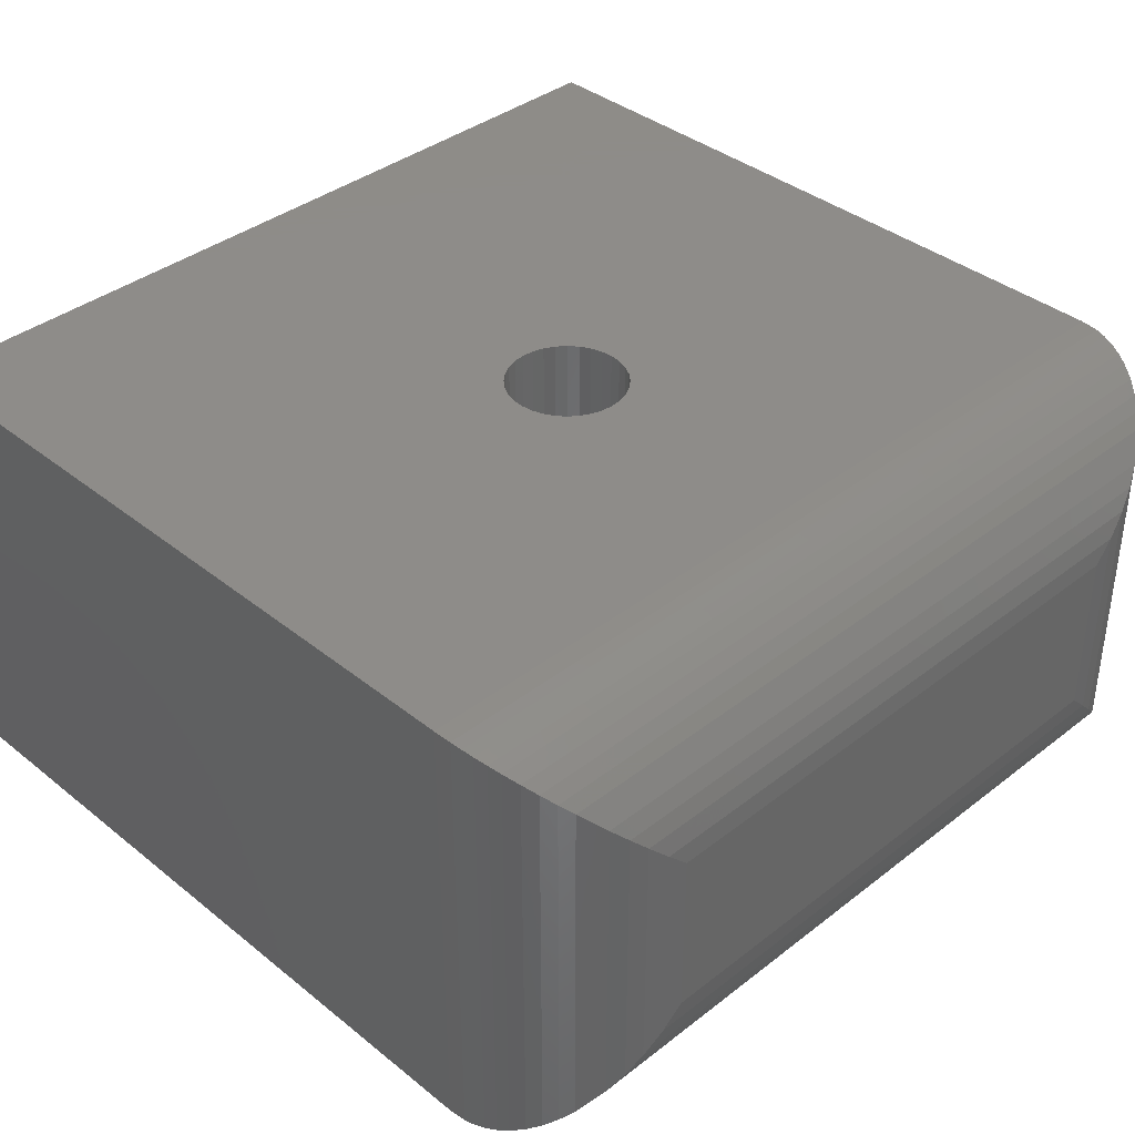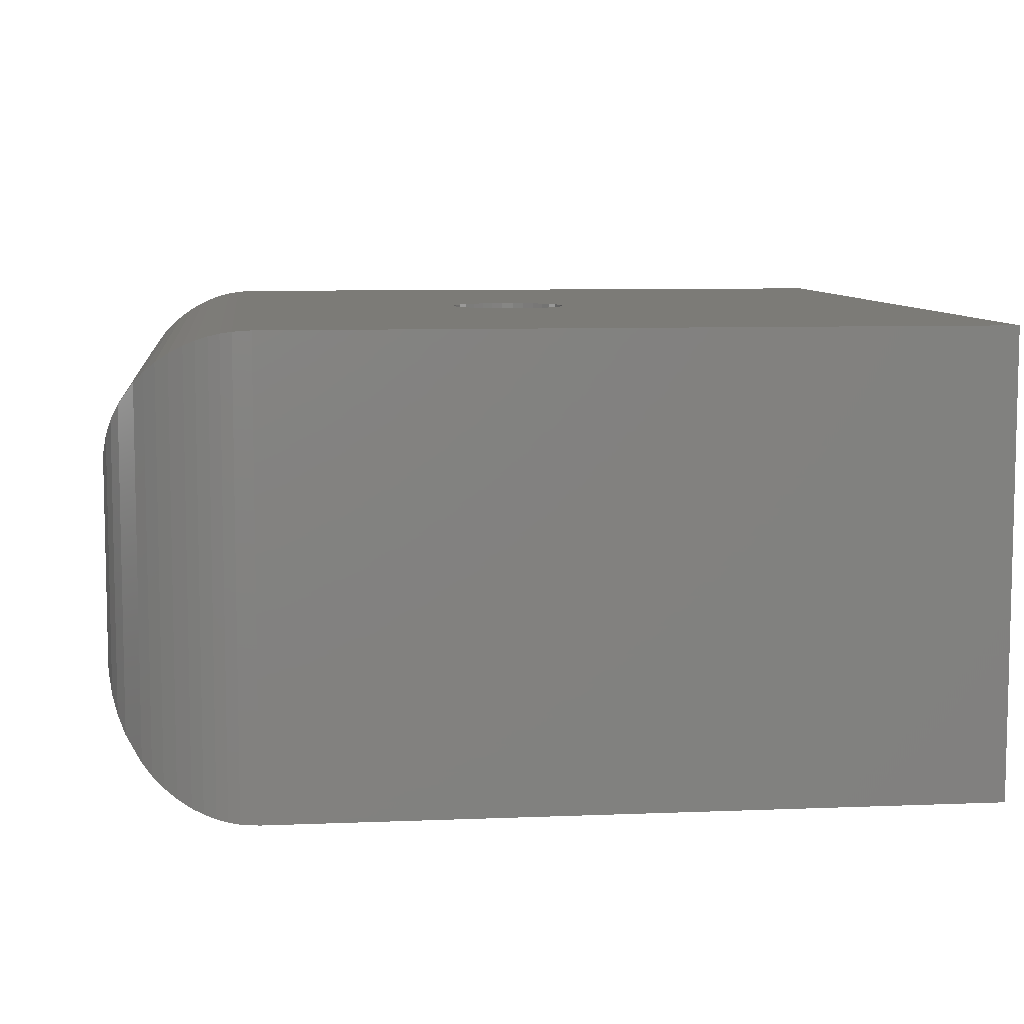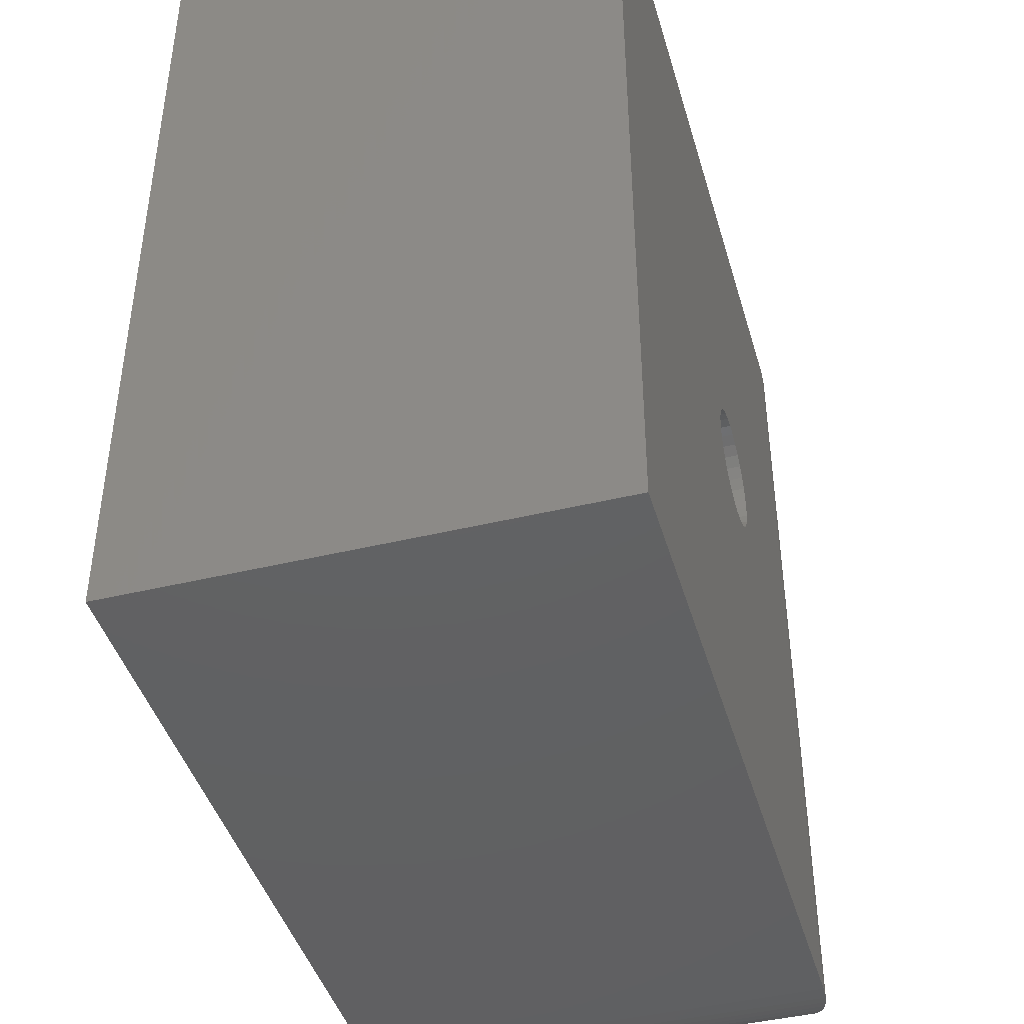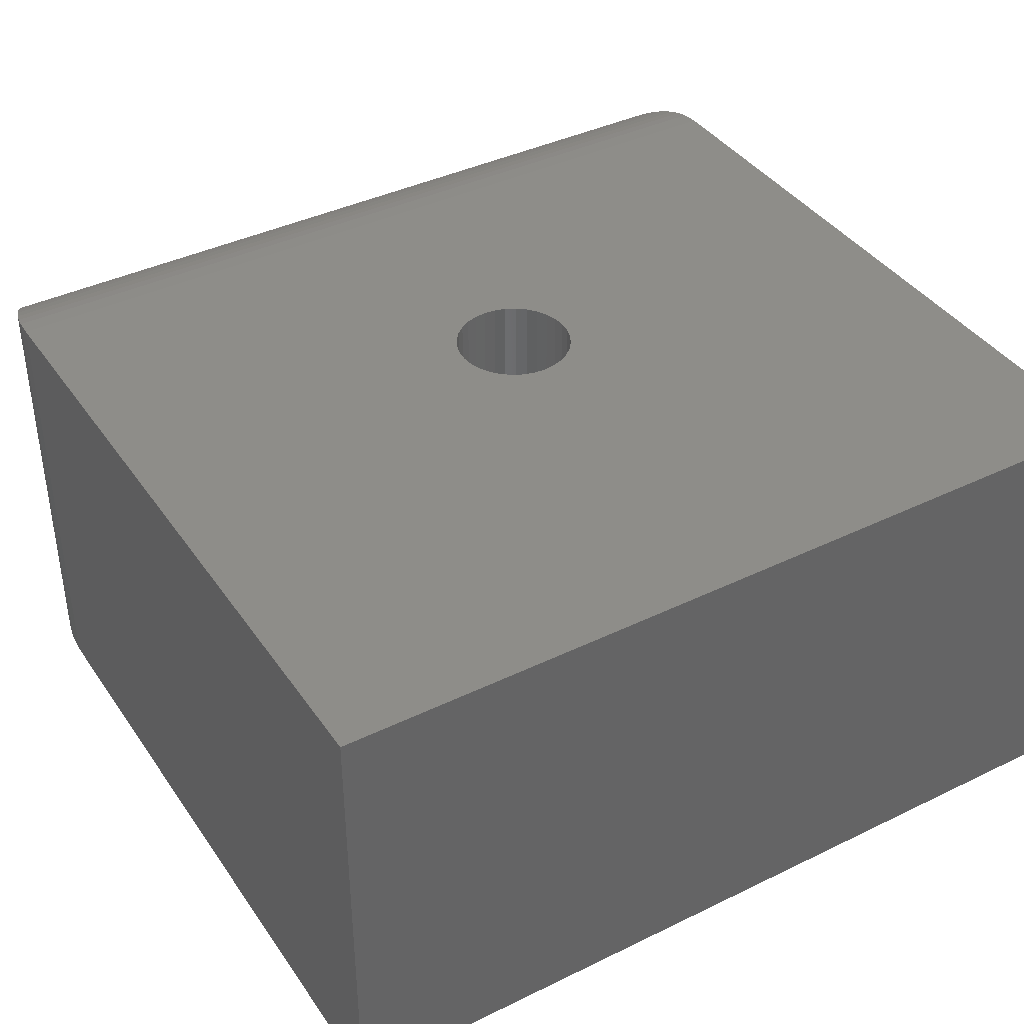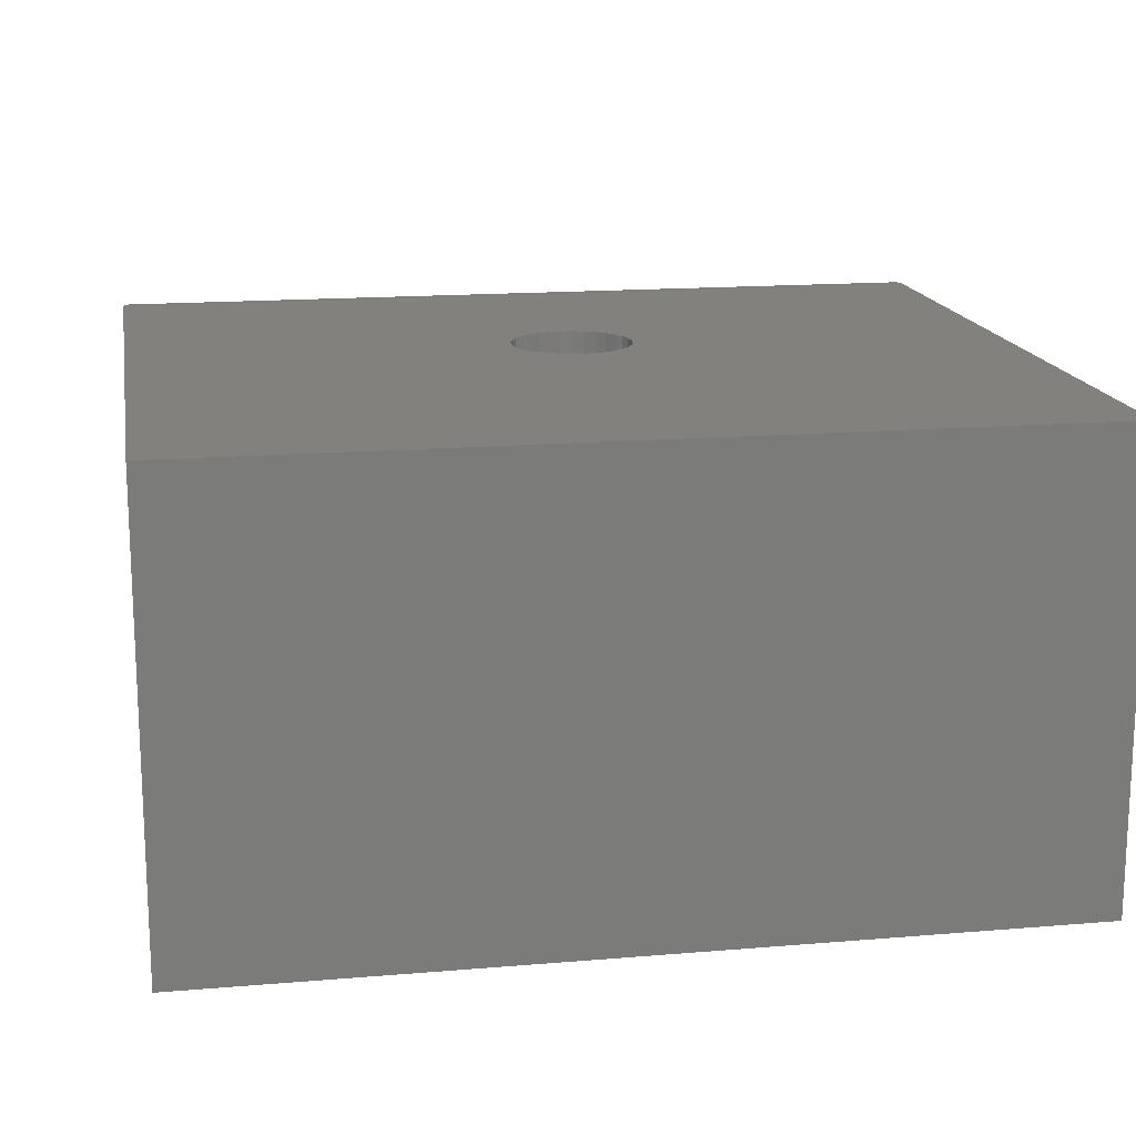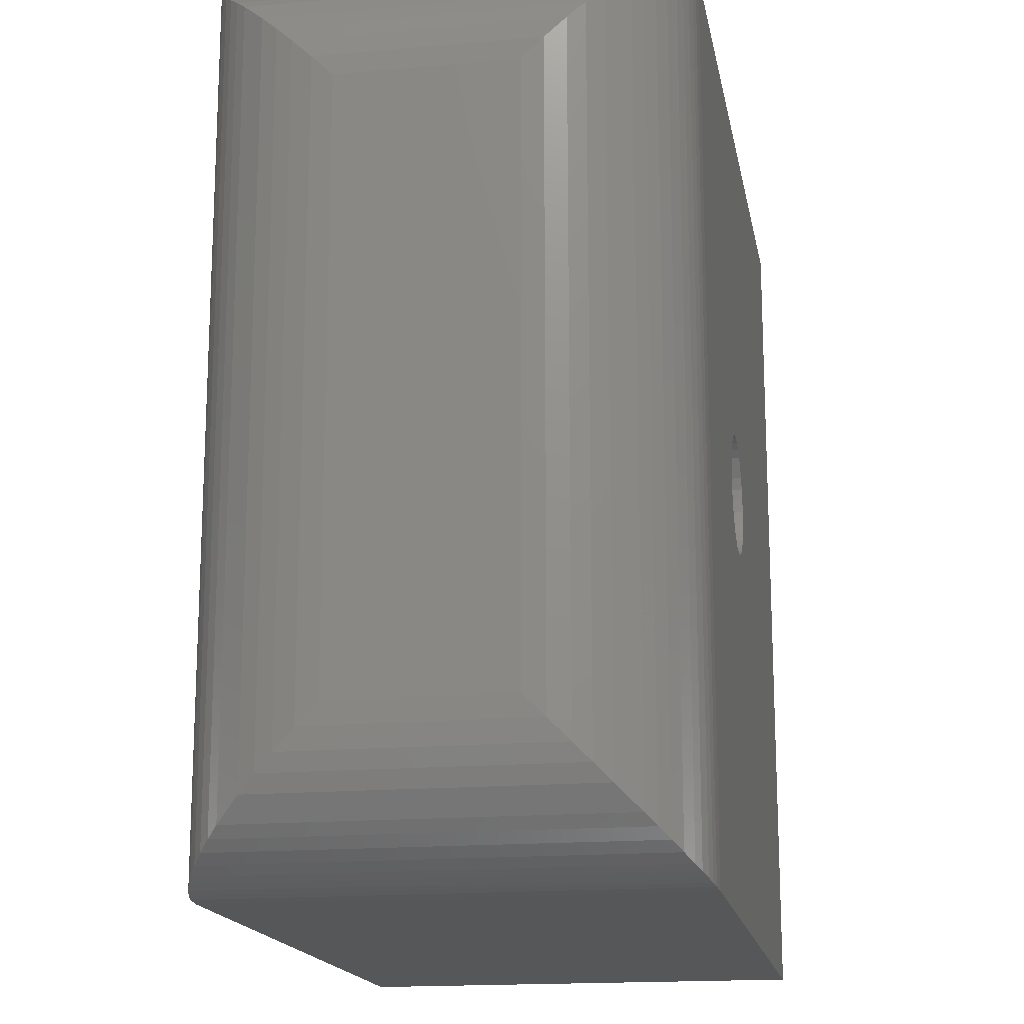
<metadata>
{"format":"stl","ext":"stl","renderer":"f3d","projection":"perspective","resolution":1024,"background":"white","views":[{"elev":38.0,"azim":-134.6,"up":"+Z"},{"elev":8.0,"azim":-6.5,"up":"+Z"},{"elev":-43.4,"azim":105.9,"up":"+Y"},{"elev":39.7,"azim":58.9,"up":"+Z"},{"elev":15.9,"azim":80.1,"up":"+Z"},{"elev":-16.7,"azim":-79.8,"up":"+Y"}]}
</metadata>
<code>
# stl→obj: 128 verts, 256 faces
v 0.3521 -0.05411 0
v 0.3414 -0.05517 0.4219
v 0.3414 -0.05517 0
v 0.331 -0.05832 0.4219
v 0.331 -0.05832 0
v 0.3214 -0.06343 0.4219
v 0.3214 -0.06343 0
v 0.3131 -0.0703 0.4219
v 0.3131 -0.0703 0
v 0.3062 -0.07867 0.4219
v 0.3062 -0.07867 0
v 0.3011 -0.08823 0.4219
v 0.3011 -0.08823 0
v 0.2979 -0.09859 0.4219
v 0.2979 -0.09859 0
v 0.2969 -0.1094 0.4219
v 0.2969 -0.1094 0
v 0.3521 -0.05411 0.4219
v 0.3629 -0.05517 0
v 0.3629 -0.05517 0.4219
v 0.3733 -0.05832 0
v 0.3733 -0.05832 0.4219
v 0.3828 -0.06343 0
v 0.3828 -0.06343 0.4219
v 0.3912 -0.0703 0
v 0.3912 -0.0703 0.4219
v 0.3981 -0.07867 0
v 0.3981 -0.07867 0.4219
v 0.4032 -0.08823 0
v 0.4032 -0.08823 0.4219
v 0.4063 -0.09859 0
v 0.4063 -0.09859 0.4219
v 0.4074 -0.1094 0
v 0.4074 -0.1094 0.4219
v 0.3521 -0.1646 0
v 0.3629 -0.1636 0.4219
v 0.3629 -0.1636 0
v 0.3733 -0.1604 0.4219
v 0.3733 -0.1604 0
v 0.3828 -0.1553 0.4219
v 0.3828 -0.1553 0
v 0.3912 -0.1485 0.4219
v 0.3912 -0.1485 0
v 0.3981 -0.1401 0.4219
v 0.3981 -0.1401 0
v 0.4032 -0.1305 0.4219
v 0.4032 -0.1305 0
v 0.4063 -0.1202 0.4219
v 0.4063 -0.1202 0
v 0.3521 -0.1646 0.4219
v 0.3414 -0.1636 0
v 0.3414 -0.1636 0.4219
v 0.331 -0.1604 0
v 0.331 -0.1604 0.4219
v 0.3214 -0.1553 0
v 0.3214 -0.1553 0.4219
v 0.3131 -0.1485 0
v 0.3131 -0.1485 0.4219
v 0.3062 -0.1401 0
v 0.3062 -0.1401 0.4219
v 0.3011 -0.1305 0
v 0.3011 -0.1305 0.4219
v 0.2979 -0.1202 0
v 0.2979 -0.1202 0.4219
v 0.75 0.2812 0
v 0.75 -0.5078 0
v 0.09375 0.2812 0
v 0.09375 -0.5078 0
v 0.75 0.2812 0.4219
v 0.09375 0.2812 0.4219
v 0.75 -0.5078 0.4219
v 0.09375 -0.5078 0.4219
v -0.03906 0.1484 0.2891
v -0.03906 0.1484 0.1328
v -0.03906 -0.375 0.2891
v -0.03906 -0.375 0.1328
v 0.07733 0.2802 0.001019
v 0.07733 -0.5068 0.001019
v 0.06721 0.2786 0.002678
v 0.06721 -0.5051 0.00268
v 0.05736 0.2762 0.005084
v 0.05736 -0.5027 0.005088
v 0.04653 0.2726 0.008679
v 0.04653 -0.4991 0.008681
v 0.03634 0.2682 0.01305
v 0.03634 -0.4948 0.01305
v 0.0238 0.2613 0.01992
v 0.0238 -0.4879 0.01992
v 0.01244 0.2534 0.0278
v 0.01244 -0.48 0.0278
v 0.002273 0.2447 0.03653
v 0.002273 -0.4713 0.03653
v -0.006702 0.2353 0.04593
v -0.006702 -0.4619 0.04593
v -0.02117 0.215 0.06624
v -0.02117 -0.4416 0.06624
v -0.02846 0.2004 0.08081
v -0.02846 -0.427 0.08081
v -0.03378 0.1855 0.09574
v -0.03378 -0.4121 0.09574
v -0.03773 0.1672 0.114
v -0.03773 -0.3938 0.114
v 0.07733 -0.5068 0.4209
v 0.06721 -0.5051 0.4192
v 0.05736 -0.5027 0.4168
v 0.04653 -0.4991 0.4132
v 0.03634 -0.4948 0.4088
v 0.0238 -0.4879 0.402
v 0.01244 -0.48 0.3941
v 0.002273 -0.4713 0.3853
v -0.006702 -0.4619 0.3759
v -0.02117 -0.4416 0.3556
v -0.02846 -0.427 0.3411
v -0.03378 -0.4121 0.3261
v -0.03773 -0.3938 0.3078
v -0.03773 0.1672 0.3078
v -0.03378 0.1855 0.3261
v -0.02846 0.2004 0.3411
v -0.02117 0.215 0.3556
v -0.006702 0.2353 0.3759
v 0.002273 0.2447 0.3853
v 0.01244 0.2534 0.3941
v 0.0238 0.2613 0.402
v 0.03634 0.2682 0.4088
v 0.04653 0.2726 0.4132
v 0.05736 0.2762 0.4168
v 0.06721 0.2786 0.4192
v 0.07733 0.2802 0.4209
f 1 2 3
f 3 2 4
f 3 4 5
f 5 4 6
f 5 6 7
f 7 6 8
f 7 8 9
f 9 8 10
f 9 10 11
f 11 10 12
f 11 12 13
f 13 12 14
f 13 14 15
f 15 14 16
f 15 16 17
f 2 1 18
f 18 1 19
f 18 19 20
f 20 19 21
f 20 21 22
f 22 21 23
f 22 23 24
f 24 23 25
f 24 25 26
f 26 25 27
f 26 27 28
f 28 27 29
f 28 29 30
f 30 29 31
f 30 31 32
f 32 31 33
f 32 33 34
f 35 36 37
f 37 36 38
f 37 38 39
f 39 38 40
f 39 40 41
f 41 40 42
f 41 42 43
f 43 42 44
f 43 44 45
f 45 44 46
f 45 46 47
f 47 46 48
f 47 48 49
f 49 48 34
f 49 34 33
f 36 35 50
f 50 35 51
f 50 51 52
f 52 51 53
f 52 53 54
f 54 53 55
f 54 55 56
f 56 55 57
f 56 57 58
f 58 57 59
f 58 59 60
f 60 59 61
f 60 61 62
f 62 61 63
f 62 63 64
f 64 63 17
f 64 17 16
f 65 66 47
f 65 47 49
f 65 49 33
f 65 33 31
f 65 31 29
f 65 29 27
f 65 27 25
f 65 25 23
f 65 23 21
f 65 21 19
f 65 19 1
f 65 1 3
f 65 3 67
f 68 61 59
f 68 59 57
f 68 57 55
f 68 55 53
f 68 53 51
f 68 51 35
f 68 35 66
f 67 3 5
f 67 5 7
f 67 7 9
f 67 9 11
f 67 11 13
f 67 13 15
f 67 15 17
f 67 17 63
f 67 63 61
f 67 61 68
f 66 35 37
f 66 37 39
f 66 39 41
f 66 41 43
f 66 43 45
f 66 45 47
f 69 70 2
f 69 2 18
f 69 18 20
f 69 20 22
f 69 22 24
f 69 24 26
f 69 26 28
f 69 28 30
f 69 30 32
f 69 32 34
f 69 34 48
f 69 48 46
f 69 46 71
f 72 71 50
f 72 50 52
f 72 52 54
f 72 54 56
f 72 56 58
f 72 58 60
f 72 60 62
f 70 72 62
f 70 62 64
f 70 64 16
f 70 16 14
f 70 14 12
f 70 12 10
f 70 10 8
f 70 8 6
f 70 6 4
f 70 4 2
f 71 46 44
f 71 44 42
f 71 42 40
f 71 40 38
f 71 38 36
f 71 36 50
f 73 74 75
f 75 74 76
f 69 65 70
f 70 65 67
f 72 68 71
f 71 68 66
f 67 68 77
f 77 68 78
f 77 78 79
f 79 78 80
f 79 80 81
f 81 80 82
f 81 82 83
f 83 82 84
f 83 84 85
f 85 84 86
f 85 86 87
f 87 86 88
f 87 88 89
f 89 88 90
f 89 90 91
f 91 90 92
f 91 92 93
f 93 92 94
f 93 94 95
f 95 94 96
f 95 96 97
f 97 96 98
f 97 98 99
f 99 98 100
f 99 100 101
f 101 100 102
f 101 102 74
f 74 102 76
f 68 72 78
f 78 72 103
f 78 103 80
f 80 103 104
f 80 104 82
f 82 104 105
f 82 105 84
f 84 105 106
f 84 106 86
f 86 106 107
f 86 107 88
f 88 107 108
f 88 108 90
f 90 108 109
f 90 109 92
f 92 109 110
f 92 110 94
f 94 110 111
f 94 111 96
f 96 111 112
f 96 112 98
f 98 112 113
f 98 113 100
f 100 113 114
f 100 114 102
f 102 114 115
f 102 115 76
f 76 115 75
f 73 75 116
f 116 75 115
f 116 115 117
f 117 115 114
f 117 114 118
f 118 114 113
f 118 113 119
f 119 113 112
f 119 112 120
f 120 112 111
f 120 111 121
f 121 111 110
f 121 110 122
f 122 110 109
f 122 109 123
f 123 109 108
f 123 108 124
f 124 108 107
f 124 107 125
f 125 107 106
f 125 106 126
f 126 106 105
f 126 105 127
f 127 105 104
f 127 104 128
f 128 104 103
f 128 103 70
f 70 103 72
f 74 73 101
f 101 73 116
f 101 116 99
f 99 116 117
f 99 117 97
f 97 117 118
f 97 118 95
f 95 118 119
f 95 119 93
f 93 119 120
f 93 120 91
f 91 120 121
f 91 121 89
f 89 121 122
f 89 122 87
f 87 122 123
f 87 123 85
f 85 123 124
f 85 124 83
f 83 124 125
f 83 125 81
f 81 125 126
f 81 126 79
f 79 126 127
f 79 127 77
f 77 127 128
f 77 128 67
f 67 128 70
f 71 66 69
f 69 66 65

</code>
